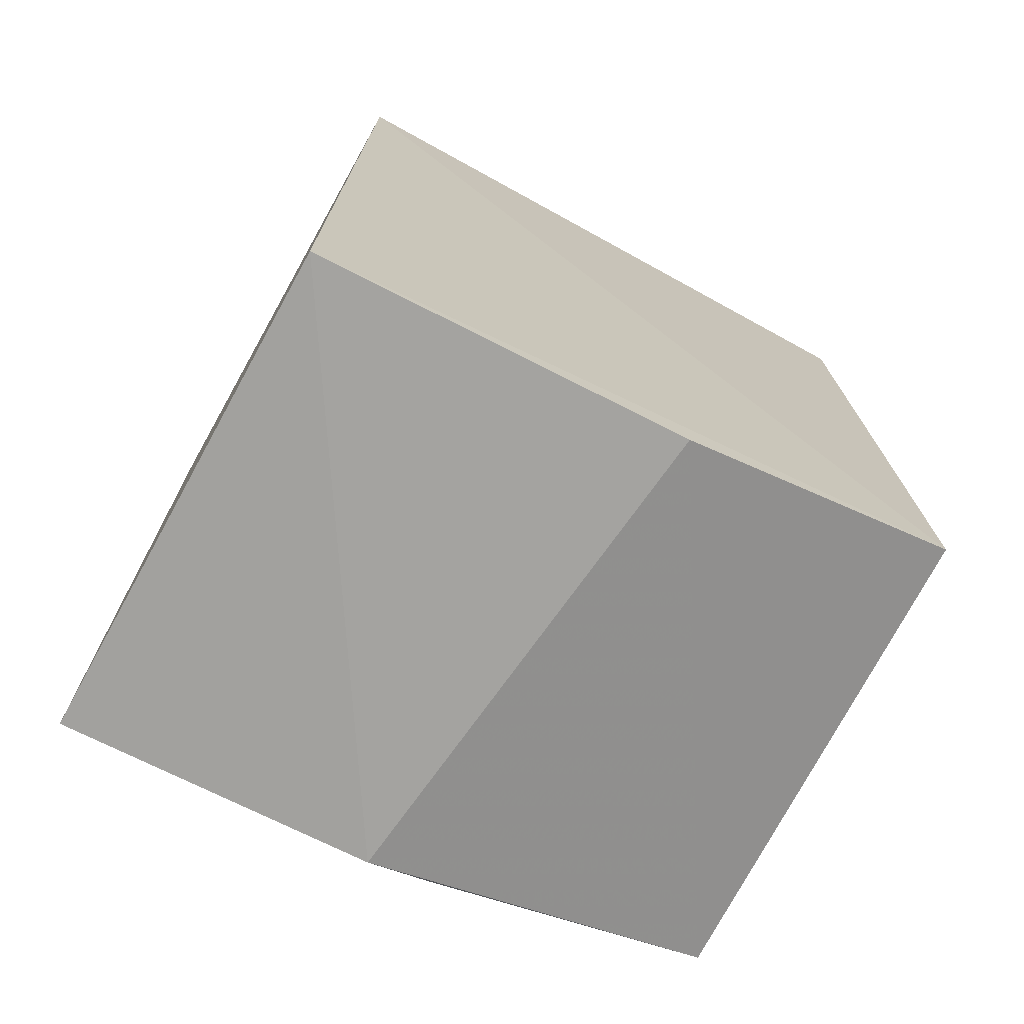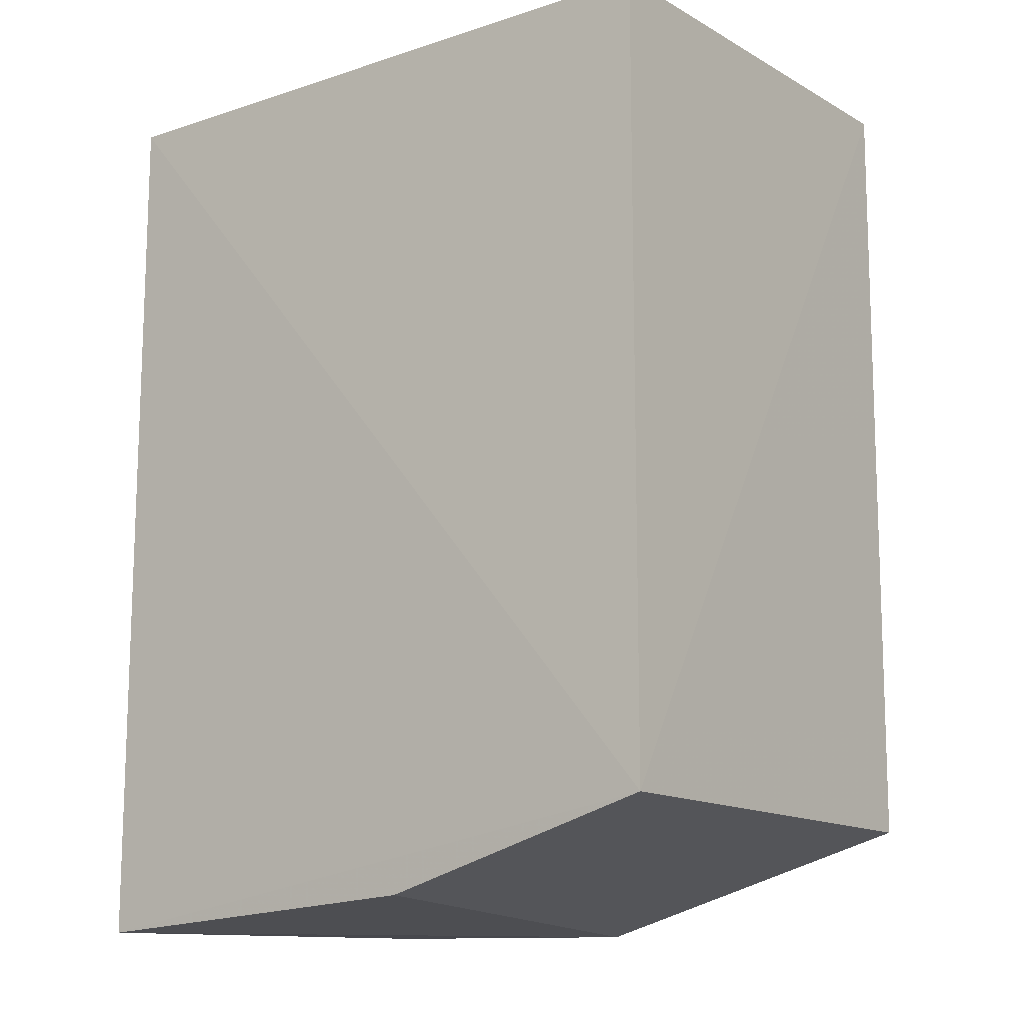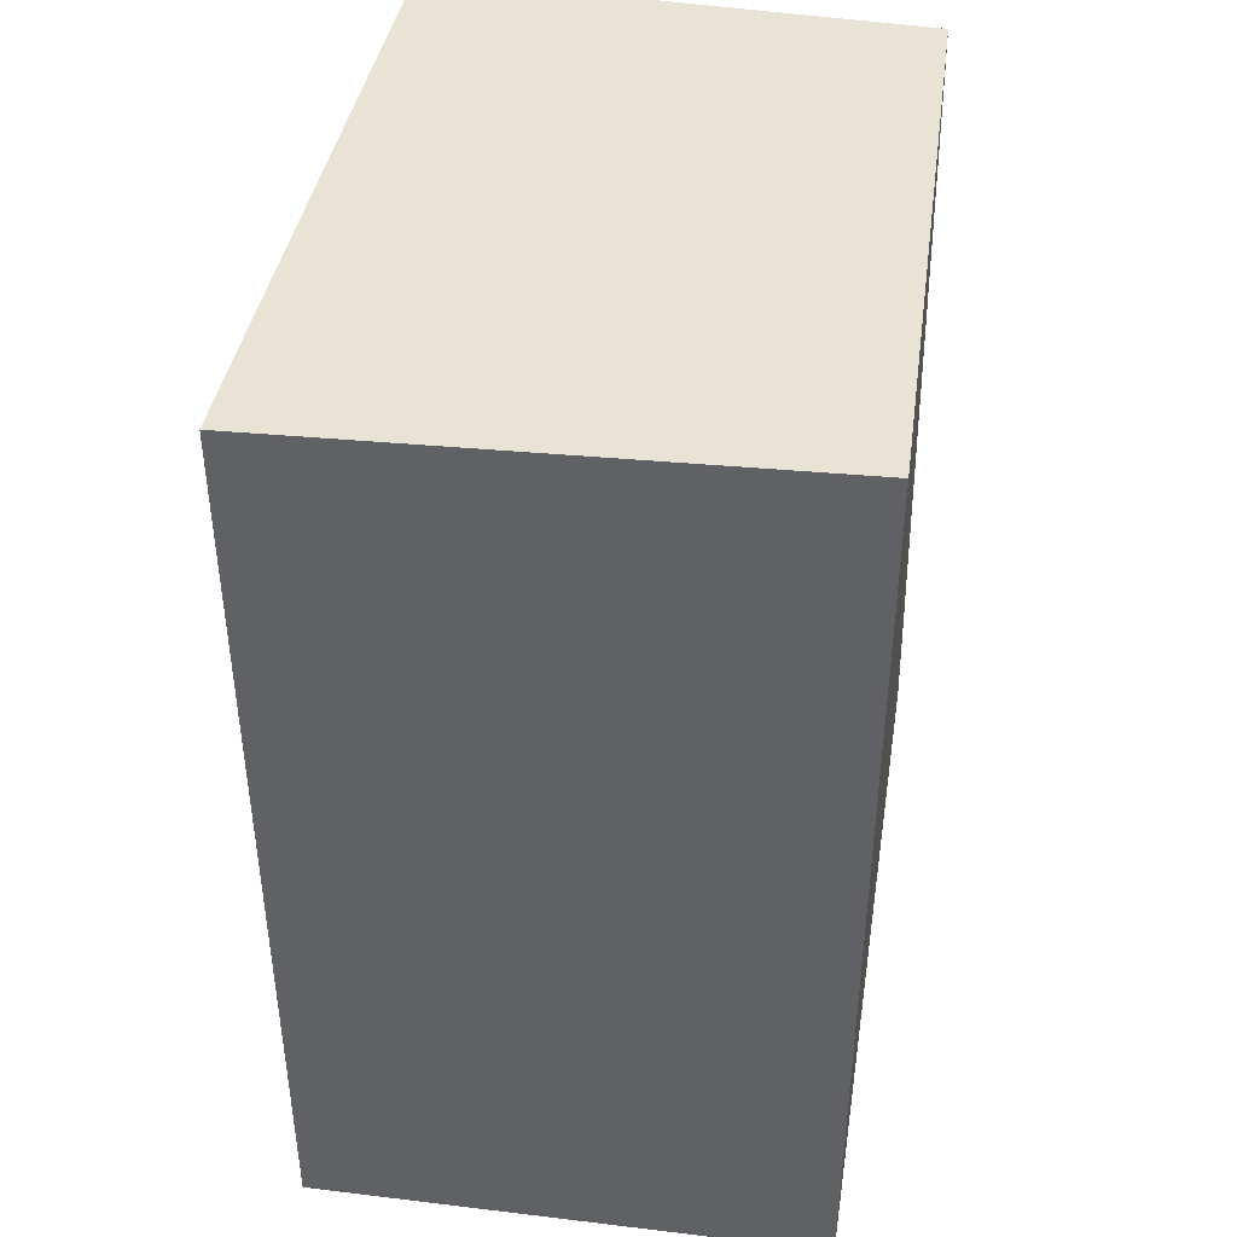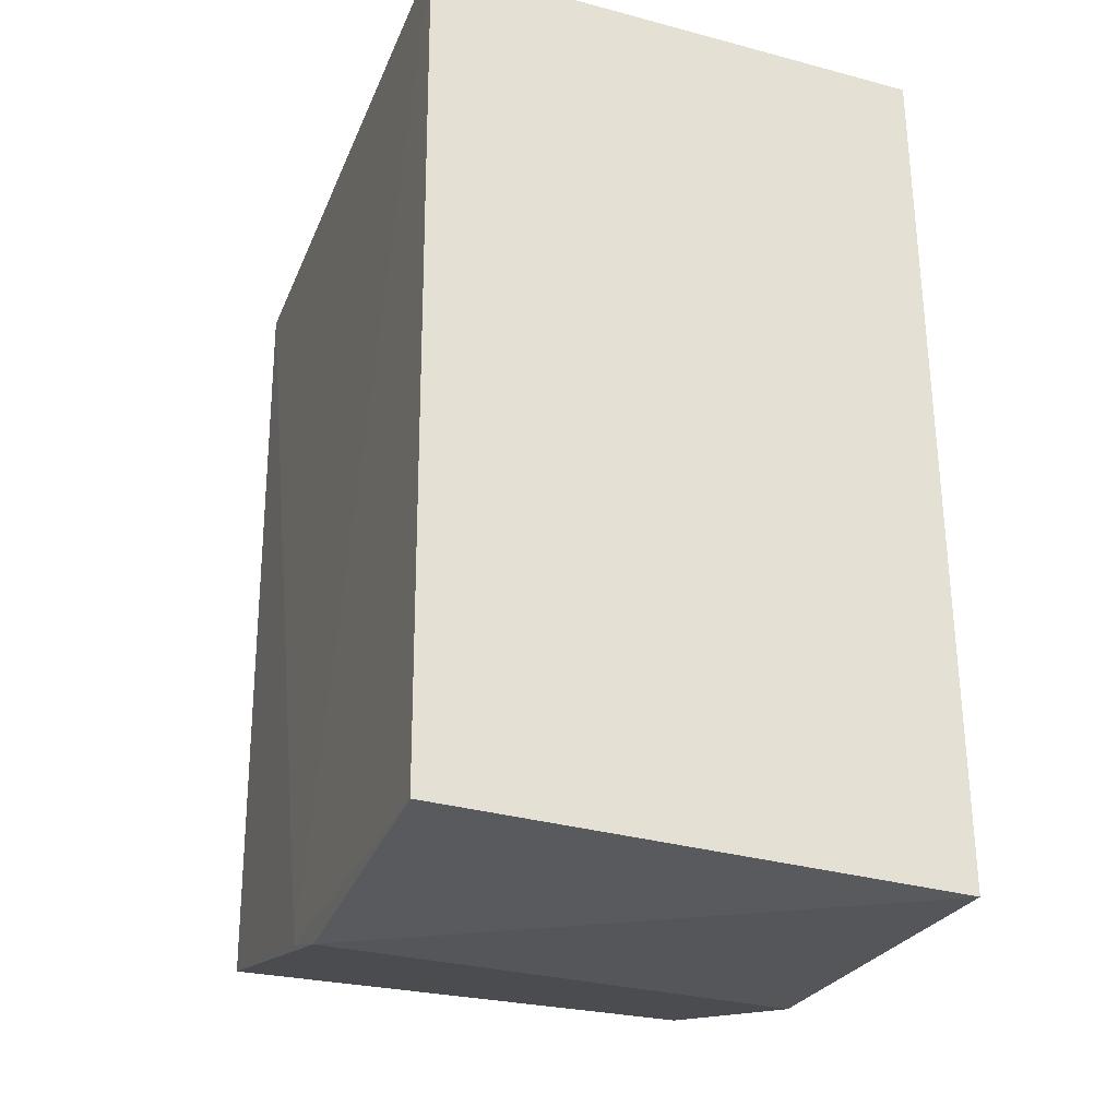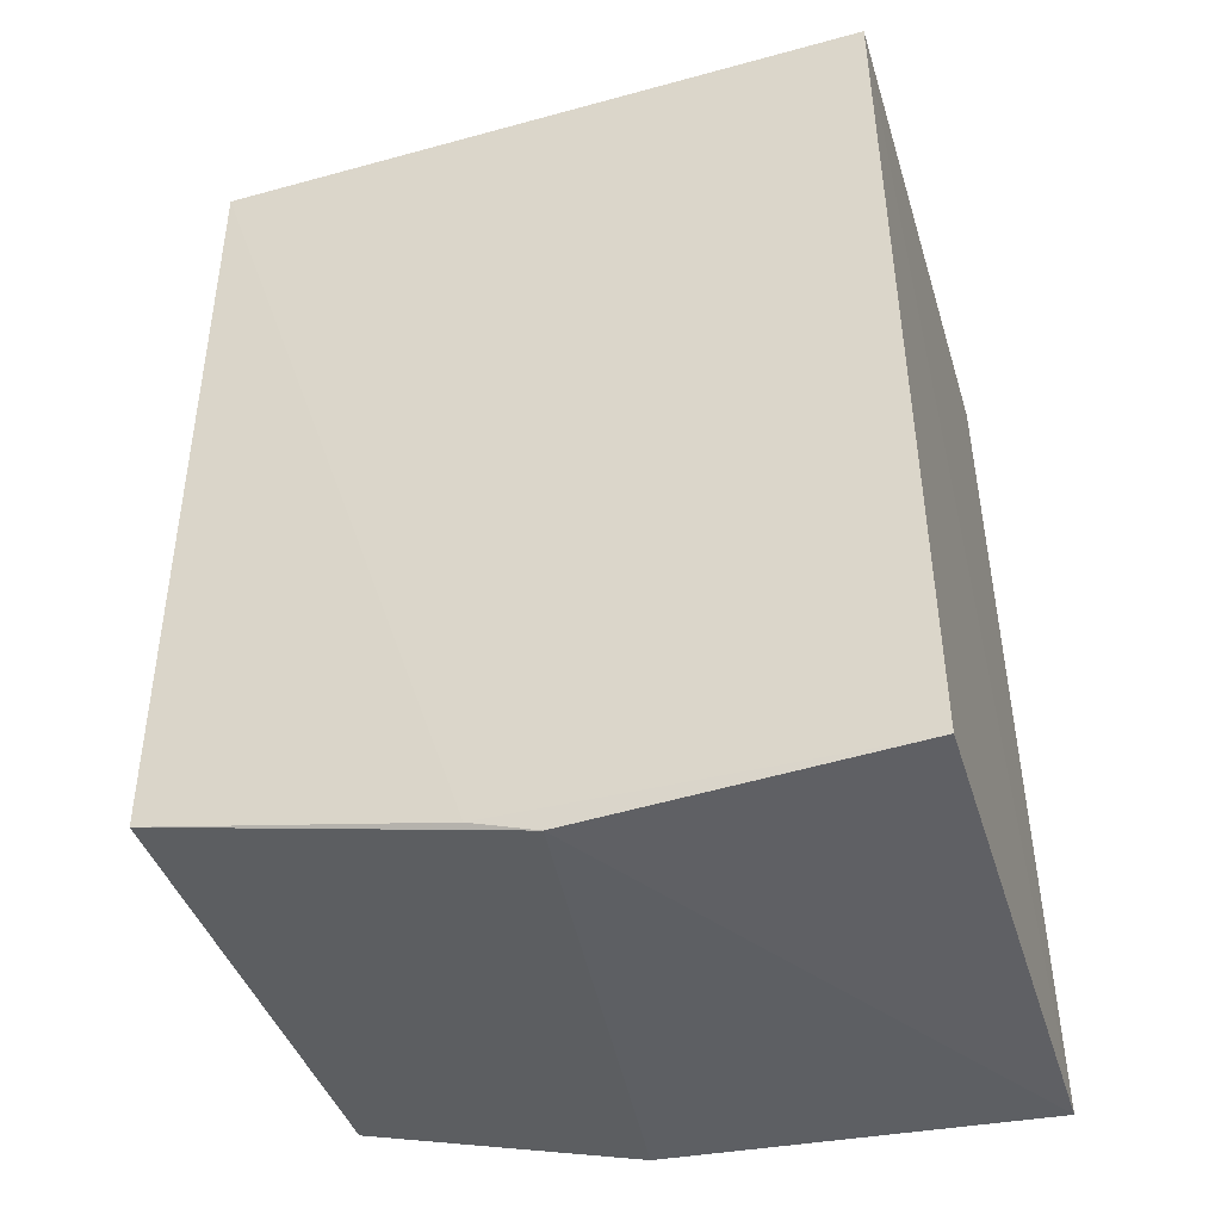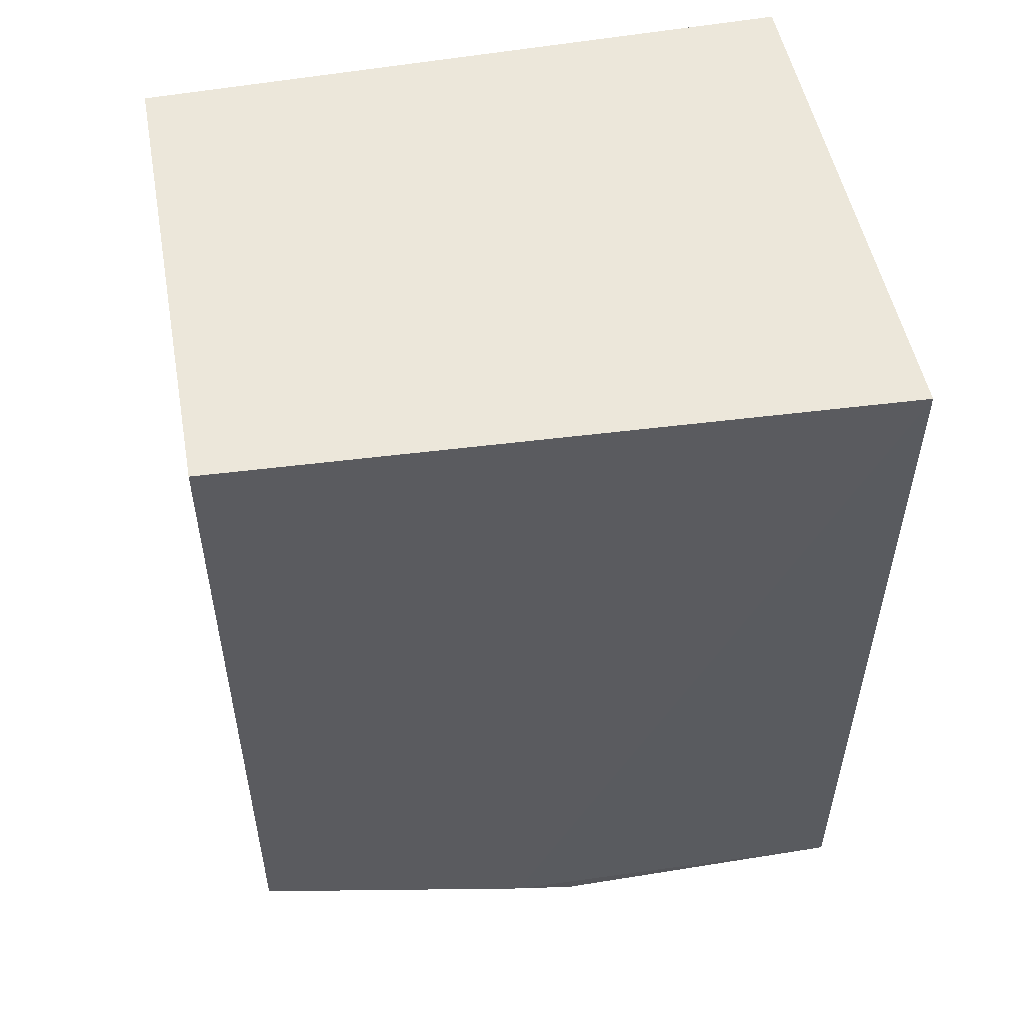
<metadata>
{"format":"obj","ext":"obj","renderer":"f3d","projection":"perspective","resolution":1024,"background":"white","views":[{"elev":-72.5,"azim":151.3,"up":"+Z"},{"elev":-12.8,"azim":-144.6,"up":"+Z"},{"elev":40.4,"azim":98.1,"up":"+Z"},{"elev":-30.5,"azim":68.8,"up":"+Z"},{"elev":-44.1,"azim":17.2,"up":"+Z"},{"elev":53.9,"azim":-11.8,"up":"+Z"}]}
</metadata>
<code>
v 0.1353 0.1322 0.04579
v 0.1356 0.1064 0.04546
v 0.1356 0.132 0.0008916
v 0.1168 0.1323 0.002313
v 0.1022 0.1078 0.04693
v 0.12 0.1074 0.000994
v 0.1025 0.1326 0.00649
v 0.1357 0.1068 0.001185
v 0.1029 0.1321 0.04644
v 0.1021 0.1083 0.006156
v 0.1168 0.1074 0.002148
f 1 2 3
f 5 2 1
f 6 4 3
f 7 1 3
f 7 3 4
f 8 6 3
f 8 3 2
f 9 7 5
f 9 5 1
f 9 1 7
f 10 5 7
f 10 7 4
f 10 4 6
f 11 8 2
f 11 2 5
f 11 6 8
f 11 10 6
f 11 5 10

</code>
